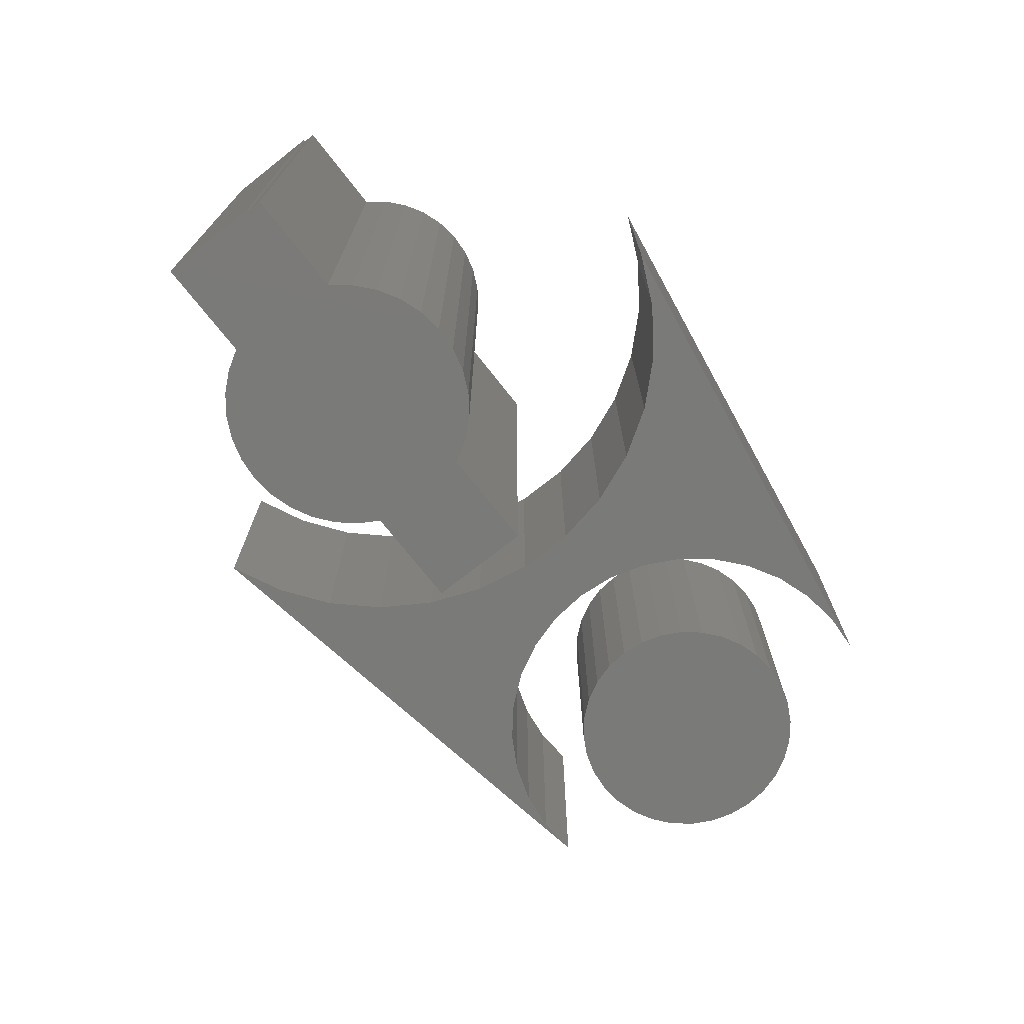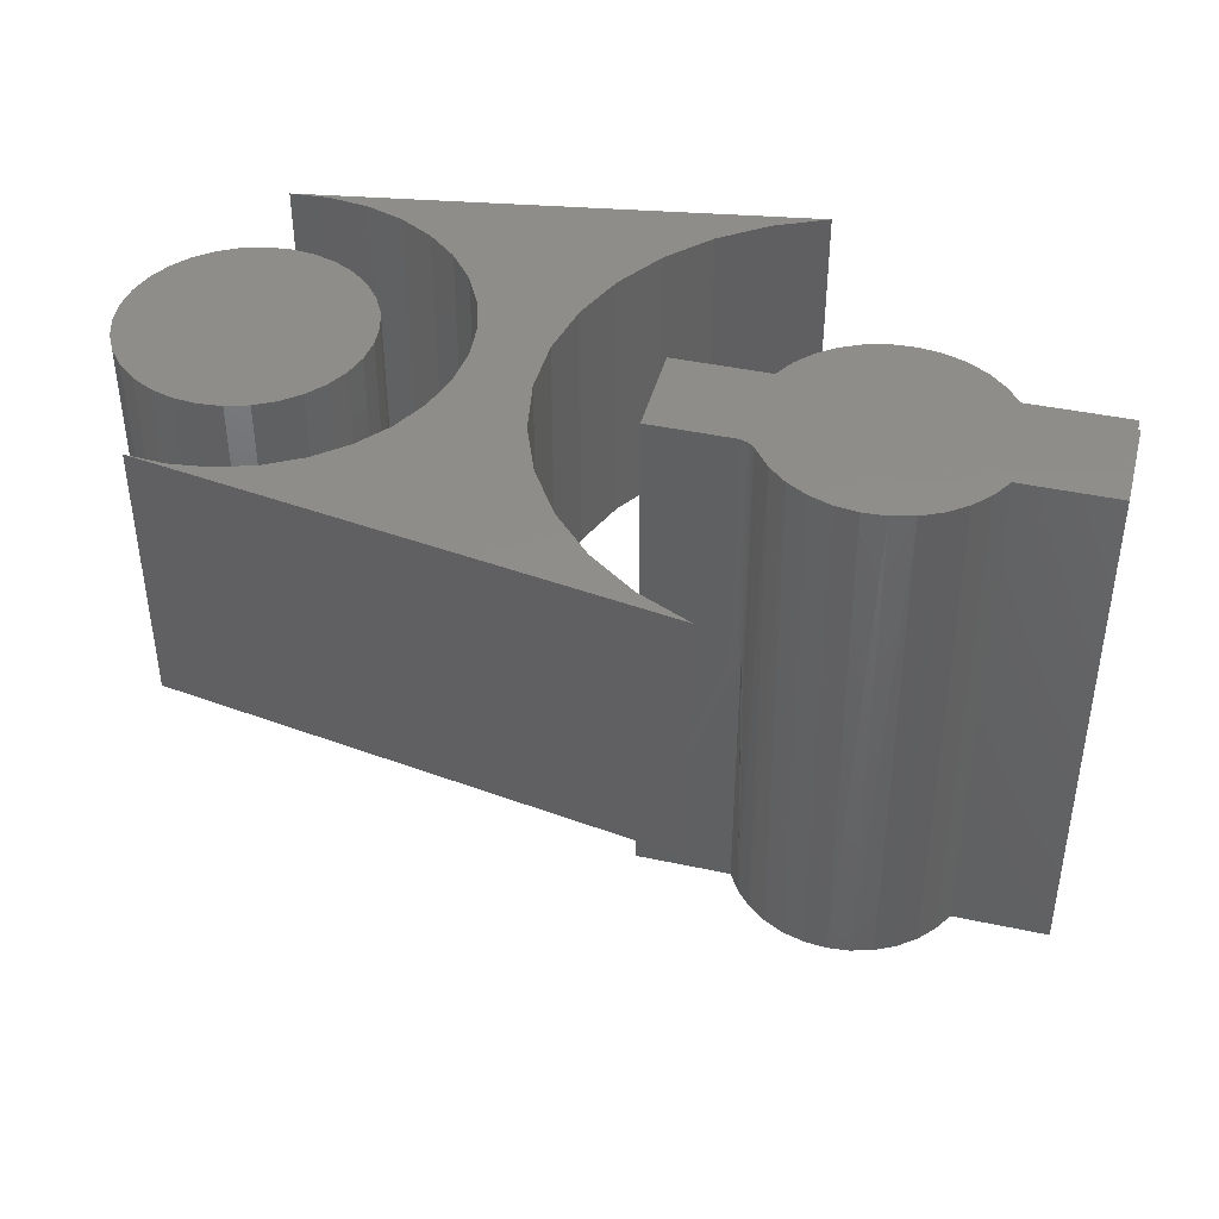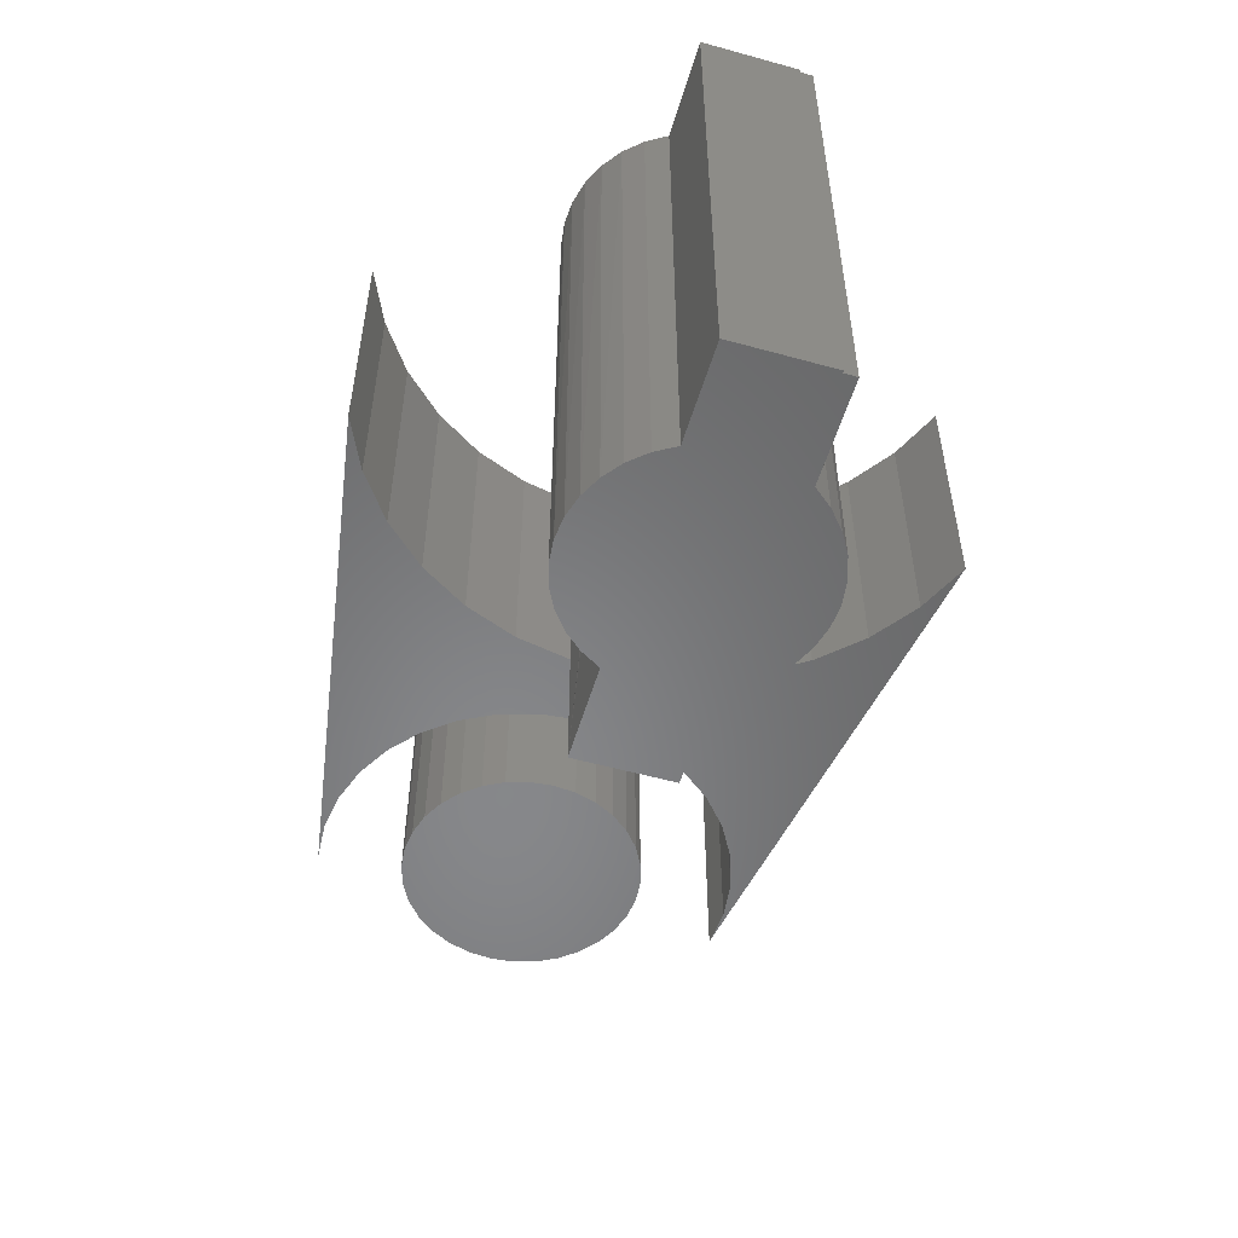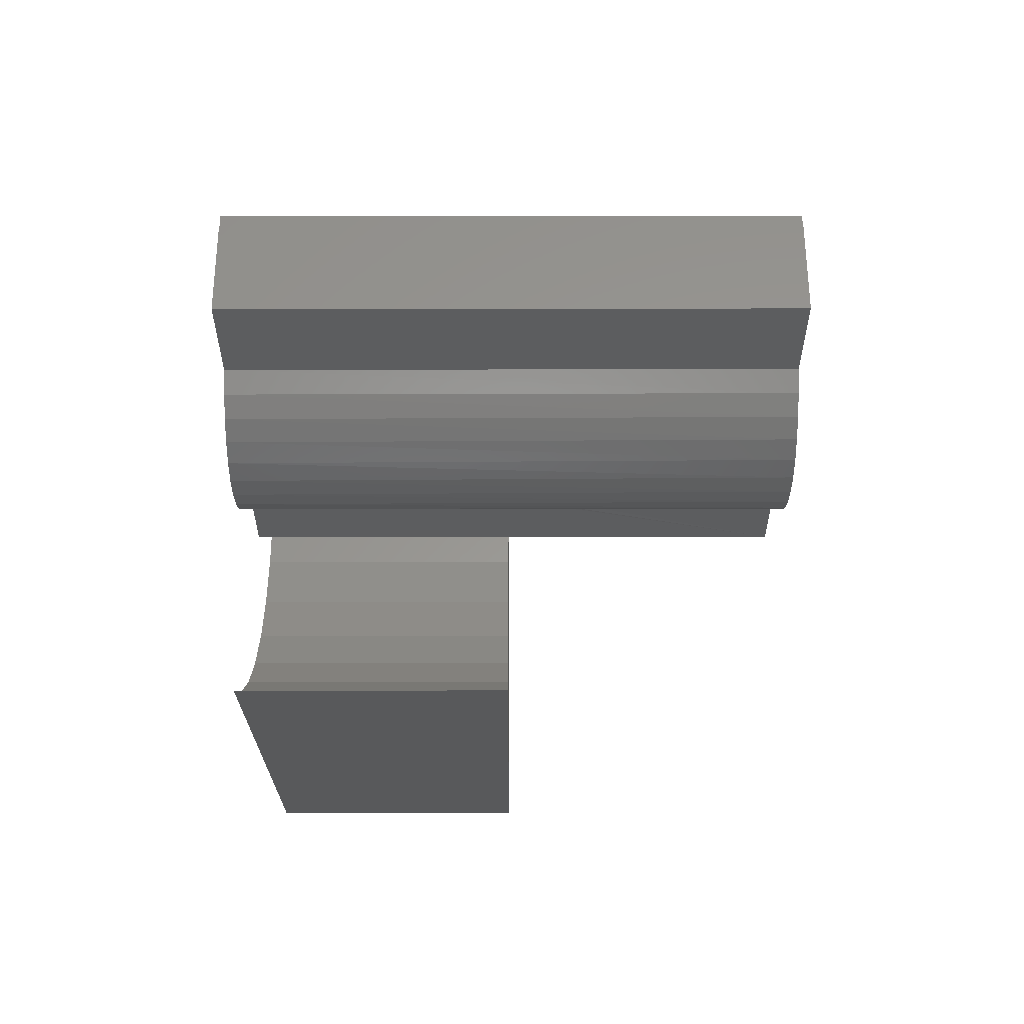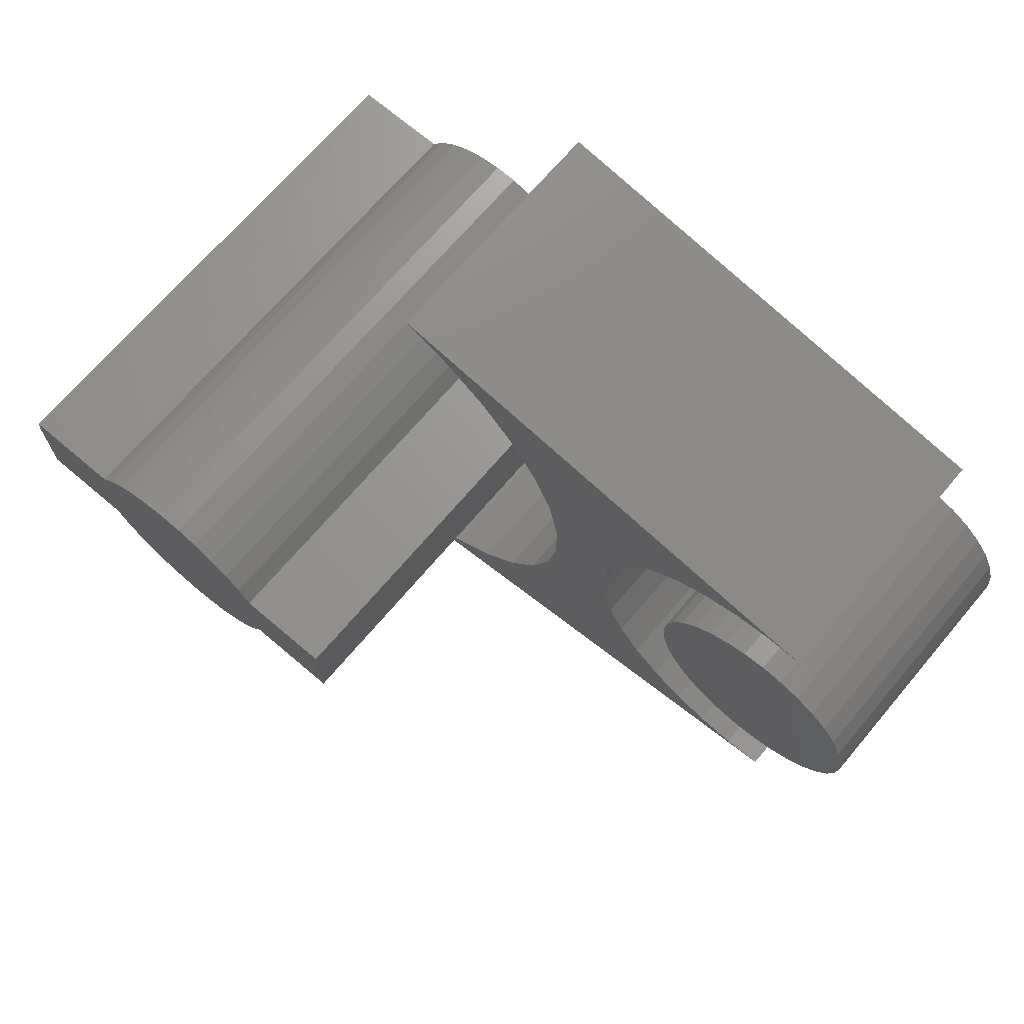
<metadata>
{"format":"stl","ext":"stl","renderer":"f3d","projection":"perspective","resolution":1024,"background":"white","views":[{"elev":-73.2,"azim":-51.8,"up":"+Y"},{"elev":42.4,"azim":-165.6,"up":"+Y"},{"elev":-54.2,"azim":-106.4,"up":"+Y"},{"elev":-31.0,"azim":-89.9,"up":"+Z"},{"elev":69.8,"azim":40.3,"up":"+Z"}]}
</metadata>
<code>
# stl→obj: 208 verts, 404 faces
v 0.1049 1.883e-17 0.04235
v 0.1148 1.368e-17 -0.0505
v -0.1953 1.883e-17 0.04235
v -0.1974 1.883e-17 0.04235
v 0.1974 1.883e-17 0.04235
v 0.1188 1.37e-17 -0.05016
v 0.1974 1.37e-17 -0.05016
v -0.02685 2.234e-17 0.1056
v -0.004517 2.251e-17 0.1087
v 0.01799 2.244e-17 0.1073
v 0.03981 2.213e-17 0.1017
v -0.04817 2.194e-17 0.09827
v 0.06013 2.158e-17 0.09194
v 0.04873 1.061e-17 -0.1058
v -0.03952 1.039e-17 -0.1096
v -0.05994 1.094e-17 -0.09987
v 0.02737 1.019e-17 -0.1133
v -0.01761 1.008e-17 -0.1152
v 0.004976 1.002e-17 -0.1165
v -0.1049 1.37e-17 -0.05016
v -0.1974 1.37e-17 -0.05016
v 0.111 1.362e-17 -0.0515
v 0.1073 1.353e-17 -0.05314
v 0.104 1.341e-17 -0.05537
v 0.1012 1.325e-17 -0.05813
v 0.0988 1.308e-17 -0.06133
v -0.09323 1.262e-17 -0.06957
v 0.09328 1.99e-17 0.0617
v -0.09836 1.949e-17 0.05423
v -0.1953 1.952e-17 0.05469
v -0.06767 2.131e-17 0.08696
v 0.07818 2.083e-17 0.07844
v -0.08461 2.048e-17 0.07209
v 0.06823 1.124e-17 -0.09437
v -0.07807 1.169e-17 -0.08635
v 0.08514 1.208e-17 -0.07935
v -0.0991 -0.5234 0.05469
v -0.1953 -0.5234 0.05469
v -0.1953 -0.5234 0.04235
v 0.1049 -0.5234 0.04235
v 0.01799 -0.5234 0.1073
v -0.004517 -0.5234 0.1087
v -0.02685 -0.5234 0.1056
v 0.03981 -0.5234 0.1017
v -0.04817 -0.5234 0.09827
v 0.06013 -0.5234 0.09194
v -0.06767 -0.5234 0.08696
v 0.06205 -0.5234 -0.09857
v -0.04263 -0.5234 -0.1084
v 0.04263 -0.5234 -0.1084
v -0.0217 -0.5234 -0.1145
v 0.0217 -0.5234 -0.1145
v -1.026e-17 -0.5234 -0.1166
v 0.1974 -0.5234 0.04235
v -0.1974 -0.5234 -0.05016
v -0.1049 -0.5234 -0.05016
v 0.1049 -0.5234 -0.05016
v 0.1974 -0.5234 -0.05016
v -0.1974 -0.5234 0.04235
v 0.07818 -0.5234 0.07844
v -0.08461 -0.5234 0.07209
v 0.09328 -0.5234 0.0617
v 0.09372 -0.5234 -0.0689
v -0.09372 -0.5234 -0.0689
v 0.07929 -0.5234 -0.08523
v -0.07929 -0.5234 -0.08523
v -0.06205 -0.5234 -0.09857
v 0.0988 -0.2347 -0.06133
v 0.1017 -0.2373 -0.05749
v 0.1035 -0.2384 -0.05585
v 0.1049 -0.2422 -0.05016
v 0.114 -0.2419 -0.05065
v 0.1164 -0.2421 -0.05029
v 0.1188 -0.2422 -0.05016
v 0.1053 -0.2394 -0.0544
v 0.1073 -0.2402 -0.05314
v 0.1095 -0.2409 -0.05208
v 0.1117 -0.2415 -0.05125
v 0.5343 -0.2578 0.1129
v 0.5792 -0.2578 0.1129
v 0.5567 -0.2578 0.1151
v 0.5127 -0.2578 0.1064
v 0.6008 -0.2578 0.1064
v 0.4928 -0.2578 0.09573
v 0.6207 -0.2578 0.09573
v 0.6207 -0.2578 -0.09573
v 0.5127 -0.2578 -0.1064
v 0.6008 -0.2578 -0.1064
v 0.5343 -0.2578 -0.1129
v 0.5792 -0.2578 -0.1129
v 0.5567 -0.2578 -0.1151
v 0.6382 -0.2578 0.08141
v 0.4753 -0.2578 0.08141
v 0.6525 -0.2578 0.06396
v 0.461 -0.2578 0.06396
v 0.6631 -0.2578 0.04406
v 0.4504 -0.2578 0.04406
v 0.6697 -0.2578 0.02246
v 0.4438 -0.2578 0.02246
v 0.6719 -0.2578 -4.733e-17
v 0.4416 -0.2578 2.418e-16
v 0.6697 -0.2578 -0.02246
v 0.4438 -0.2578 -0.02246
v 0.6631 -0.2578 -0.04406
v 0.4504 -0.2578 -0.04406
v 0.6525 -0.2578 -0.06396
v 0.461 -0.2578 -0.06396
v 0.6382 -0.2578 -0.08141
v 0.4753 -0.2578 -0.08141
v 0.4928 -0.2578 -0.09573
v 0.5567 2.348e-33 0.1151
v 0.5792 1.247e-18 0.1129
v 0.5343 -1.247e-18 0.1129
v 0.5127 -2.446e-18 0.1064
v 0.6008 2.446e-18 0.1064
v 0.4928 -3.551e-18 0.09573
v 0.6207 3.551e-18 0.09573
v 0.6008 2.446e-18 -0.1064
v 0.5127 -2.446e-18 -0.1064
v 0.6207 3.551e-18 -0.09573
v 0.5343 -1.247e-18 -0.1129
v 0.5792 1.247e-18 -0.1129
v 0.5567 -1.448e-32 -0.1151
v 0.4928 -3.551e-18 -0.09573
v 0.4753 -4.519e-18 -0.08141
v 0.6382 4.519e-18 -0.08141
v 0.461 -5.314e-18 -0.06396
v 0.6525 5.314e-18 -0.06396
v 0.4504 -5.905e-18 -0.04406
v 0.6631 5.905e-18 -0.04406
v 0.4438 -6.268e-18 -0.02246
v 0.6697 6.268e-18 -0.02246
v 0.4416 -6.391e-18 2.418e-16
v 0.6719 6.391e-18 -4.733e-17
v 0.4438 -6.268e-18 0.02246
v 0.6697 6.268e-18 0.02246
v 0.4504 -5.905e-18 0.04406
v 0.6631 5.905e-18 0.04406
v 0.461 -5.314e-18 0.06396
v 0.6525 5.314e-18 0.06396
v 0.4753 -4.519e-18 0.08141
v 0.6382 4.519e-18 0.08141
v 0.1016 -0.2578 0.2812
v 0.5514 -0.2578 0.2023
v 0.5894 -0.2578 0.1999
v 0.1519 -0.2578 0.2577
v 0.1016 -0.2578 -0.2734
v 0.5514 -0.2578 -0.1945
v 0.1519 -0.2578 -0.2499
v 0.5894 -0.2578 -0.1921
v 0.2647 -0.2578 0.1378
v 0.4154 -0.2578 0.1419
v 0.4443 -0.2578 0.1666
v 0.1968 -0.2578 0.2251
v 0.1968 -0.2578 -0.2173
v 0.5136 -0.2578 -0.1896
v 0.4775 -0.2578 -0.1775
v 0.2349 -0.2578 -0.1769
v 0.2349 -0.2578 0.1847
v 0.4775 -0.2578 0.1853
v 0.5136 -0.2578 0.1974
v 0.3916 -0.2578 0.1121
v 0.2852 -0.2578 0.08621
v 0.374 -0.2578 0.07833
v 0.3632 -0.2578 0.04182
v 0.2956 -0.2578 0.03167
v 0.3596 -0.2578 0.003906
v 0.2956 -0.2578 -0.02386
v 0.3632 -0.2578 -0.034
v 0.374 -0.2578 -0.07052
v 0.2852 -0.2578 -0.0784
v 0.3916 -0.2578 -0.1043
v 0.2647 -0.2578 -0.13
v 0.4154 -0.2578 -0.1341
v 0.4443 -0.2578 -0.1588
v 0.5894 4.038e-17 0.1999
v 0.5514 3.84e-17 0.2023
v 0.1016 3.079e-17 0.2812
v 0.1519 2.239e-17 0.2577
v 0.1519 -5.788e-18 -0.2499
v 0.5514 1.637e-17 -0.1945
v 0.1016 -1.926e-33 -0.2734
v 0.5894 3.159e-17 -0.1921
v 0.4443 3.047e-17 0.1666
v 0.4154 2.749e-17 0.1419
v 0.2647 2.2e-17 0.1378
v 0.1968 2.308e-17 0.2251
v 0.1968 -1.483e-18 -0.2173
v 0.2349 2.874e-18 -0.1769
v 0.4775 1.321e-17 -0.1775
v 0.5136 1.455e-17 -0.1896
v 0.5136 3.603e-17 0.1974
v 0.4775 3.335e-17 0.1853
v 0.2349 2.295e-17 0.1847
v 0.374 2.167e-17 0.07833
v 0.2852 2.027e-17 0.08621
v 0.3916 2.452e-17 0.1121
v 0.3632 1.483e-17 -0.034
v 0.2956 1.474e-17 -0.02386
v 0.3596 1.674e-17 0.003906
v 0.2956 1.782e-17 0.03167
v 0.3632 1.904e-17 0.04182
v 0.4154 1.217e-17 -0.1341
v 0.2647 7.129e-18 -0.13
v 0.3916 1.251e-17 -0.1043
v 0.2852 1.113e-17 -0.0784
v 0.374 1.341e-17 -0.07052
v 0.4443 1.241e-17 -0.1588
f 1 2 3
f 2 4 3
f 2 5 6
f 5 7 6
f 8 9 10
f 11 8 10
f 11 12 8
f 12 11 13
f 5 2 1
f 14 15 16
f 17 15 14
f 18 15 17
f 19 18 17
f 20 21 4
f 20 4 2
f 20 2 22
f 20 22 23
f 20 23 24
f 20 24 25
f 20 25 26
f 20 26 27
f 28 1 29
f 29 1 3
f 29 3 30
f 12 13 31
f 31 13 32
f 31 32 33
f 33 32 28
f 33 28 29
f 14 16 34
f 34 16 35
f 34 35 36
f 36 35 27
f 36 27 26
f 29 30 37
f 37 30 38
f 30 3 38
f 38 3 39
f 40 37 39
f 41 42 43
f 41 43 44
f 43 45 44
f 46 44 45
f 45 47 46
f 48 49 50
f 50 49 51
f 50 51 52
f 52 51 53
f 39 37 38
f 54 55 56
f 54 56 57
f 54 57 58
f 55 54 40
f 55 40 39
f 55 39 59
f 46 47 60
f 60 47 61
f 60 61 62
f 62 61 37
f 62 37 40
f 57 56 63
f 63 56 64
f 63 64 65
f 65 64 66
f 65 66 48
f 48 66 67
f 48 67 49
f 29 37 33
f 33 37 61
f 33 61 31
f 31 61 47
f 31 47 12
f 12 47 45
f 12 45 8
f 8 45 43
f 8 43 9
f 9 43 42
f 9 42 10
f 10 42 41
f 10 41 11
f 11 41 44
f 11 44 13
f 13 44 46
f 13 46 32
f 32 46 60
f 32 60 28
f 28 60 62
f 28 62 1
f 1 62 40
f 3 4 39
f 39 4 59
f 21 20 55
f 55 20 56
f 34 36 65
f 65 48 34
f 14 34 48
f 48 50 14
f 17 14 50
f 50 52 17
f 19 17 52
f 52 53 19
f 18 19 53
f 53 51 18
f 15 18 51
f 51 49 15
f 16 15 49
f 49 67 16
f 35 16 67
f 63 65 36
f 63 36 26
f 63 26 68
f 63 68 69
f 63 69 70
f 63 70 71
f 63 71 57
f 56 20 64
f 64 20 27
f 64 27 66
f 66 27 35
f 66 35 67
f 58 57 71
f 58 71 72
f 58 72 73
f 58 73 74
f 58 74 6
f 58 6 7
f 7 5 58
f 58 5 54
f 5 1 54
f 54 1 40
f 4 21 59
f 59 21 55
f 71 70 75
f 71 75 76
f 71 76 77
f 71 77 78
f 71 78 72
f 25 69 26
f 69 68 26
f 73 2 74
f 2 6 74
f 70 69 25
f 24 70 25
f 75 70 24
f 23 75 24
f 76 75 23
f 77 76 23
f 22 77 23
f 73 72 2
f 77 22 78
f 78 22 2
f 78 2 72
f 79 80 81
f 80 79 82
f 80 82 83
f 83 82 84
f 83 84 85
f 86 87 88
f 88 87 89
f 88 89 90
f 90 89 91
f 85 84 92
f 92 84 93
f 92 93 94
f 94 93 95
f 94 95 96
f 96 95 97
f 96 97 98
f 98 97 99
f 98 99 100
f 100 99 101
f 100 101 102
f 102 101 103
f 102 103 104
f 104 103 105
f 104 105 106
f 106 105 107
f 106 107 108
f 108 107 109
f 108 109 86
f 86 109 110
f 86 110 87
f 111 112 113
f 114 113 112
f 115 114 112
f 116 114 115
f 117 116 115
f 118 119 120
f 121 119 118
f 122 121 118
f 123 121 122
f 119 124 120
f 120 124 125
f 120 125 126
f 126 125 127
f 126 127 128
f 128 127 129
f 128 129 130
f 130 129 131
f 130 131 132
f 132 131 133
f 132 133 134
f 134 133 135
f 134 135 136
f 136 135 137
f 136 137 138
f 138 137 139
f 138 139 140
f 140 139 141
f 140 141 142
f 142 141 116
f 142 116 117
f 134 100 132
f 132 100 102
f 132 102 130
f 130 102 104
f 130 104 128
f 128 104 106
f 128 106 126
f 126 106 108
f 126 108 120
f 120 108 86
f 120 86 118
f 118 86 88
f 118 88 122
f 122 88 90
f 122 90 123
f 123 90 91
f 123 91 121
f 121 91 89
f 121 89 119
f 119 89 87
f 119 87 124
f 124 87 110
f 124 110 125
f 125 110 109
f 125 109 127
f 127 109 107
f 127 107 129
f 129 107 105
f 129 105 131
f 131 105 103
f 131 103 133
f 133 103 101
f 133 101 135
f 135 101 99
f 135 99 137
f 137 99 97
f 137 97 139
f 139 97 95
f 139 95 141
f 141 95 93
f 141 93 116
f 116 93 84
f 116 84 114
f 114 84 82
f 114 82 113
f 113 82 79
f 113 79 111
f 111 79 81
f 111 81 112
f 112 81 80
f 112 80 115
f 115 80 83
f 115 83 117
f 117 83 85
f 117 85 142
f 142 85 92
f 142 92 140
f 140 92 94
f 140 94 138
f 138 94 96
f 138 96 136
f 136 96 98
f 136 98 134
f 134 98 100
f 143 144 145
f 143 146 144
f 147 148 149
f 147 150 148
f 151 152 153
f 144 146 154
f 155 149 148
f 155 148 156
f 155 156 157
f 155 157 158
f 151 153 159
f 159 153 160
f 159 160 154
f 154 160 161
f 154 161 144
f 152 151 162
f 162 151 163
f 162 163 164
f 164 163 165
f 165 163 166
f 165 166 167
f 167 166 168
f 167 168 169
f 169 168 170
f 170 168 171
f 170 171 172
f 172 171 173
f 172 173 174
f 174 173 175
f 175 173 158
f 175 158 157
f 176 177 178
f 177 179 178
f 180 181 182
f 181 183 182
f 184 185 186
f 187 179 177
f 188 189 190
f 188 190 191
f 188 191 181
f 188 181 180
f 177 192 187
f 187 192 193
f 187 193 194
f 194 193 184
f 194 184 186
f 195 196 197
f 197 196 186
f 197 186 185
f 198 199 200
f 200 199 201
f 200 201 202
f 202 201 196
f 202 196 195
f 203 204 205
f 205 204 206
f 205 206 207
f 207 206 199
f 207 199 198
f 190 189 208
f 208 189 204
f 208 204 203
f 147 182 150
f 150 182 183
f 201 163 196
f 196 163 151
f 196 151 186
f 186 151 159
f 186 159 194
f 194 159 154
f 194 154 187
f 187 154 146
f 187 146 179
f 179 146 143
f 179 143 178
f 163 201 166
f 166 201 199
f 166 199 168
f 168 199 206
f 168 206 171
f 171 206 204
f 171 204 173
f 173 204 189
f 173 189 158
f 158 189 188
f 158 188 155
f 155 188 180
f 155 180 149
f 149 180 182
f 149 182 147
f 145 176 143
f 143 176 178
f 200 169 198
f 198 169 170
f 198 170 207
f 207 170 172
f 207 172 205
f 205 172 174
f 205 174 203
f 203 174 175
f 203 175 208
f 208 175 157
f 208 157 190
f 190 157 156
f 190 156 191
f 191 156 148
f 191 148 181
f 181 148 150
f 181 150 183
f 169 200 167
f 167 200 202
f 167 202 165
f 165 202 195
f 165 195 164
f 164 195 197
f 164 197 162
f 162 197 185
f 162 185 152
f 152 185 184
f 152 184 153
f 153 184 193
f 153 193 160
f 160 193 192
f 160 192 161
f 161 192 177
f 161 177 144
f 144 177 176
f 144 176 145

</code>
